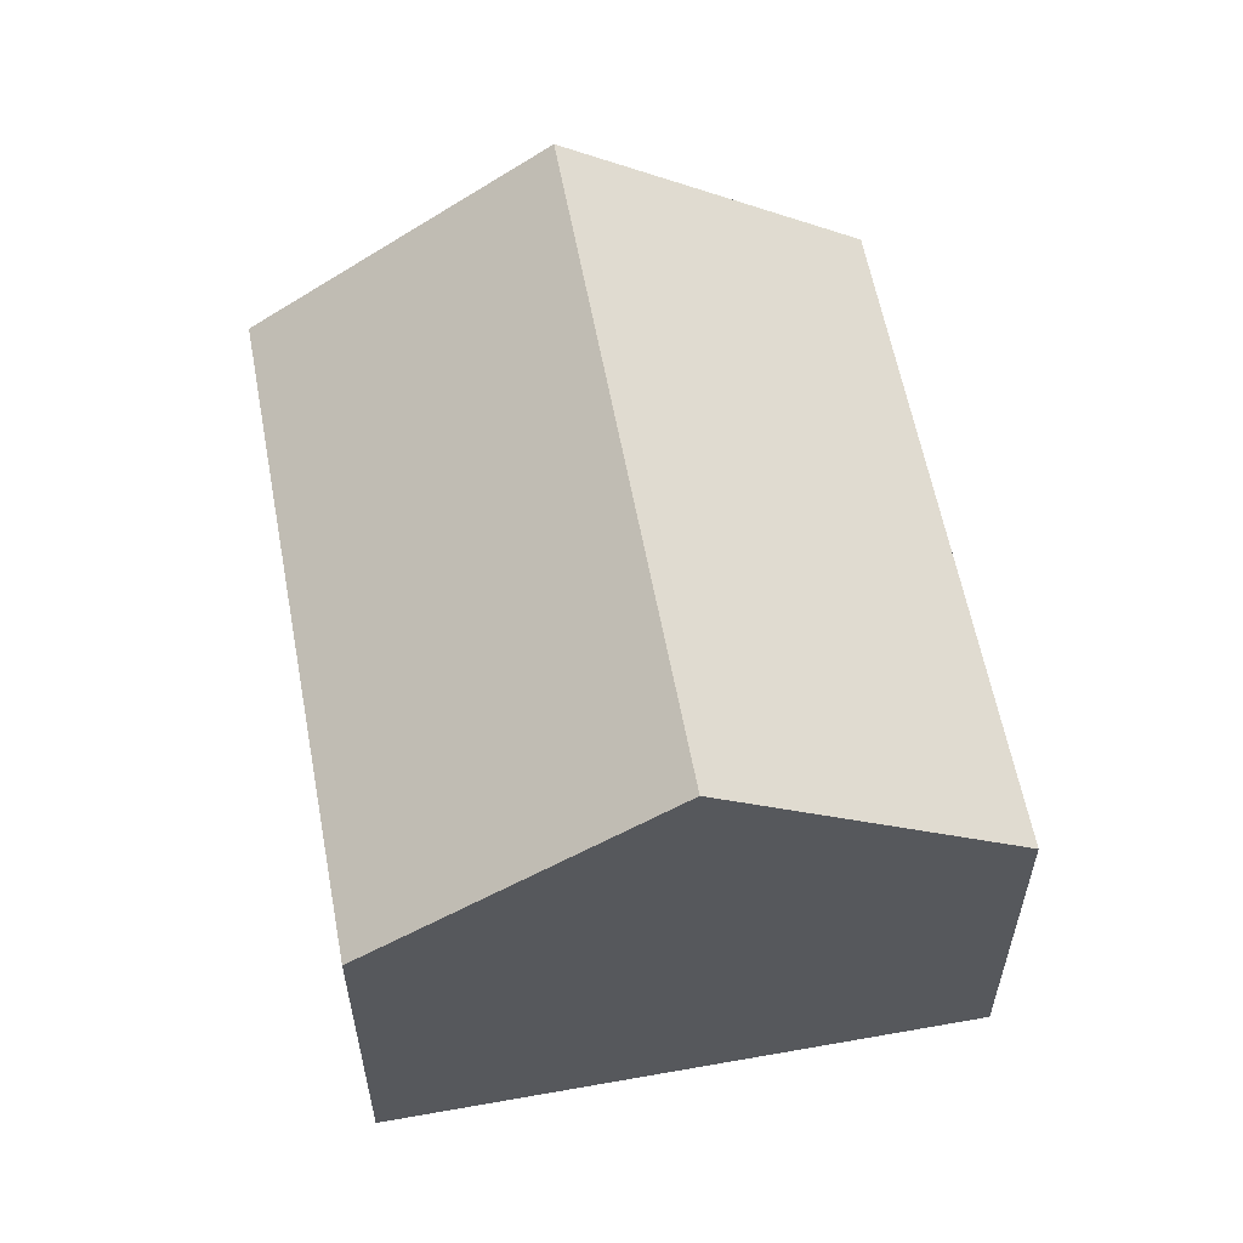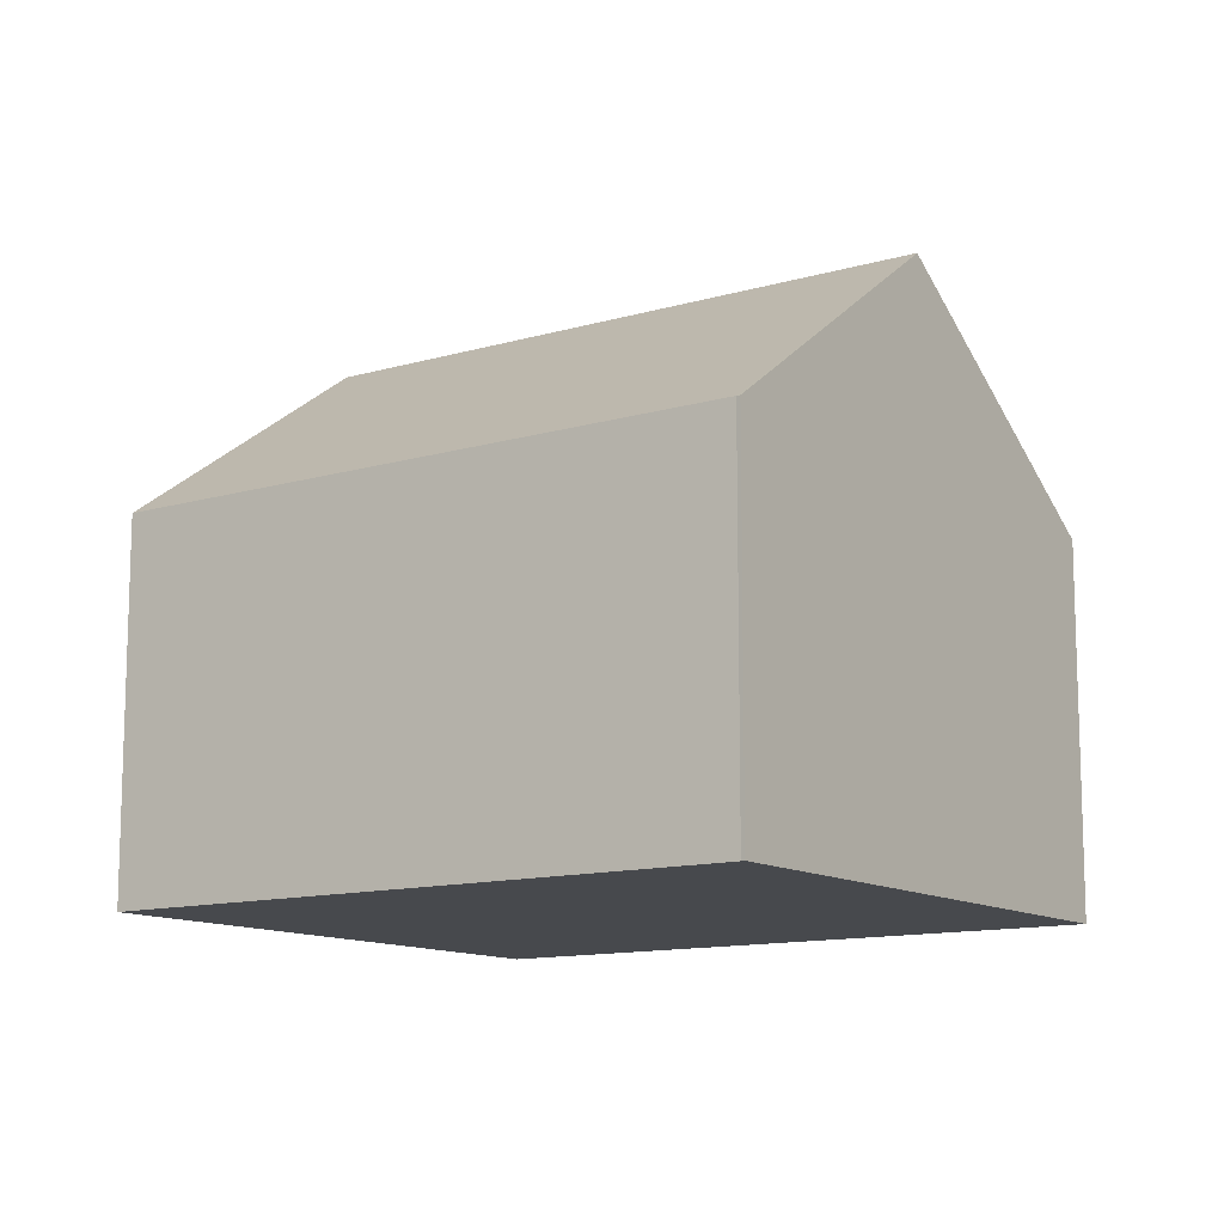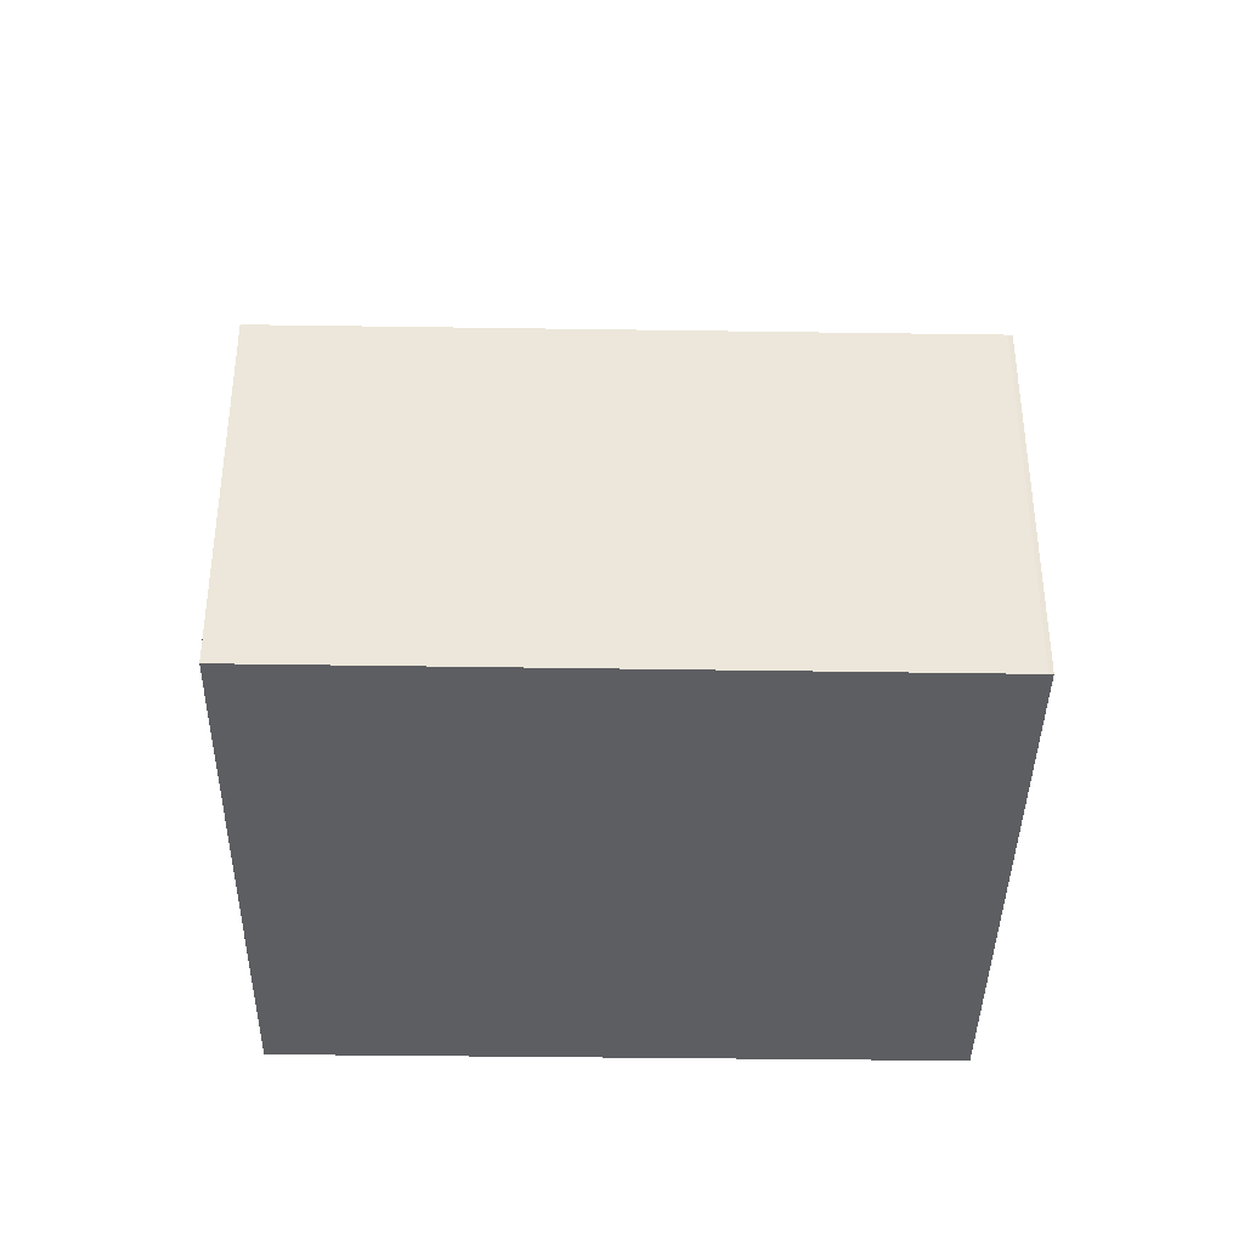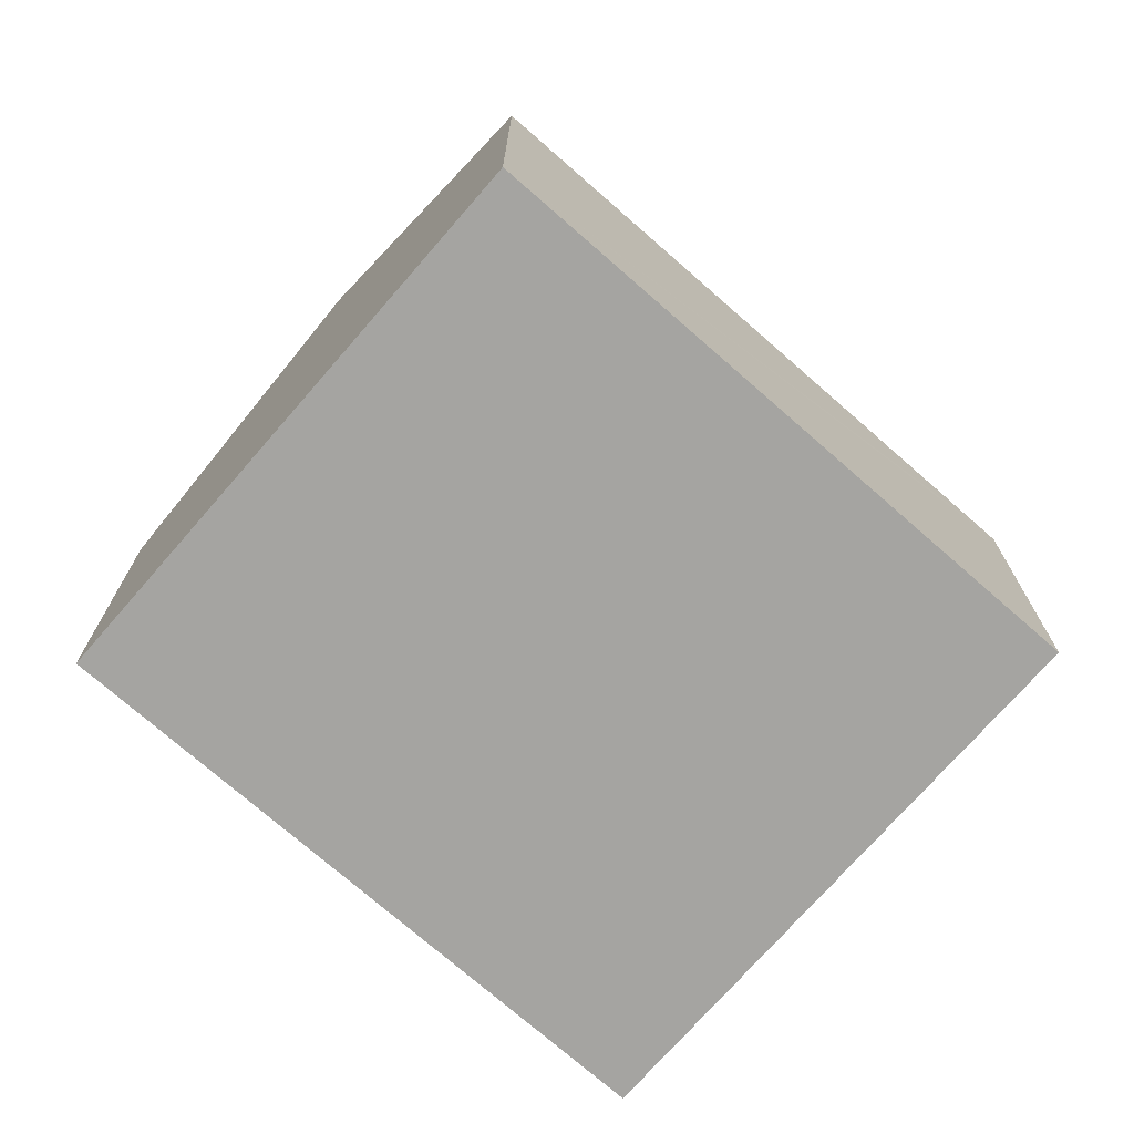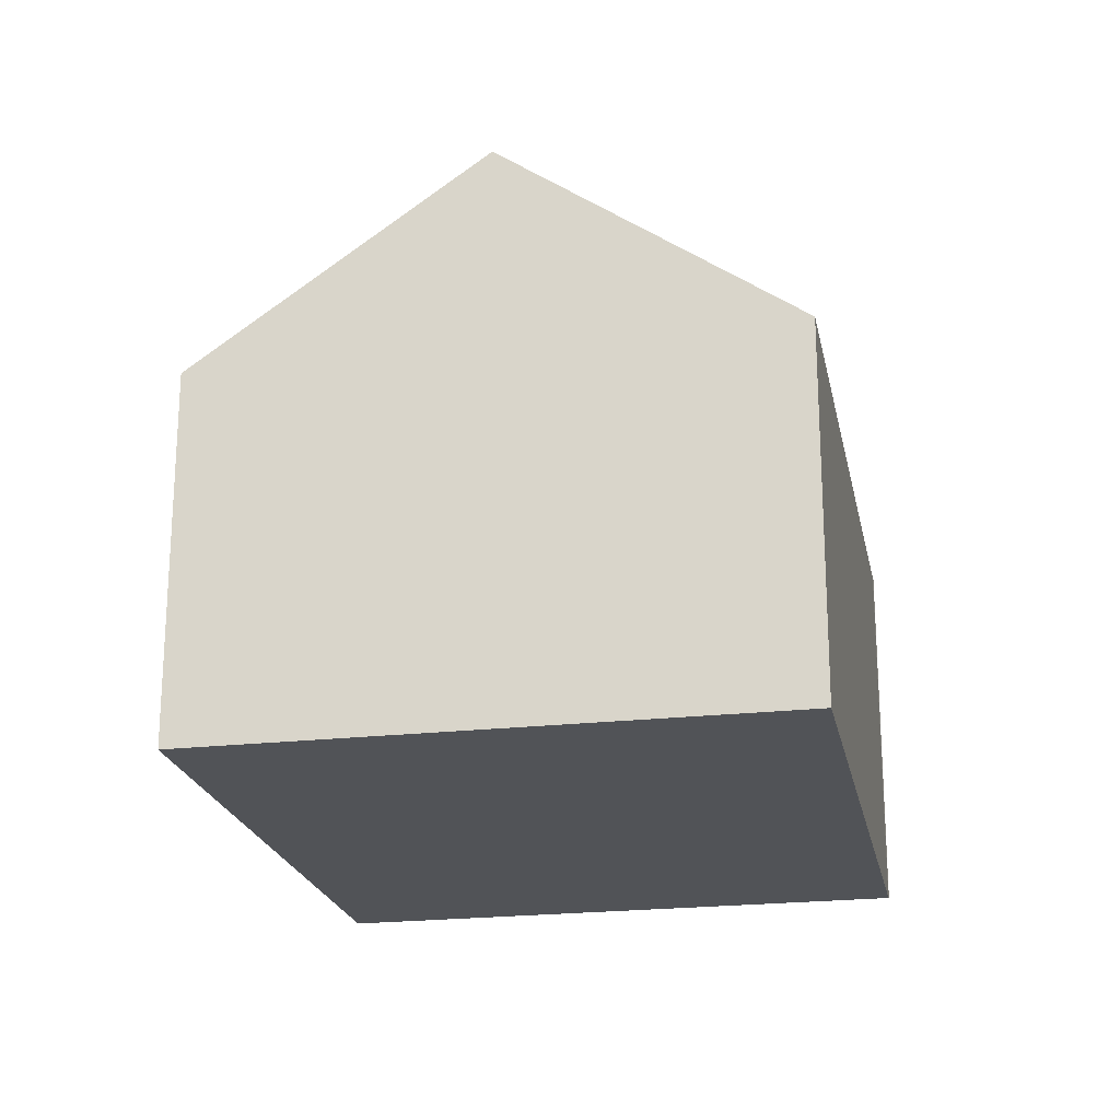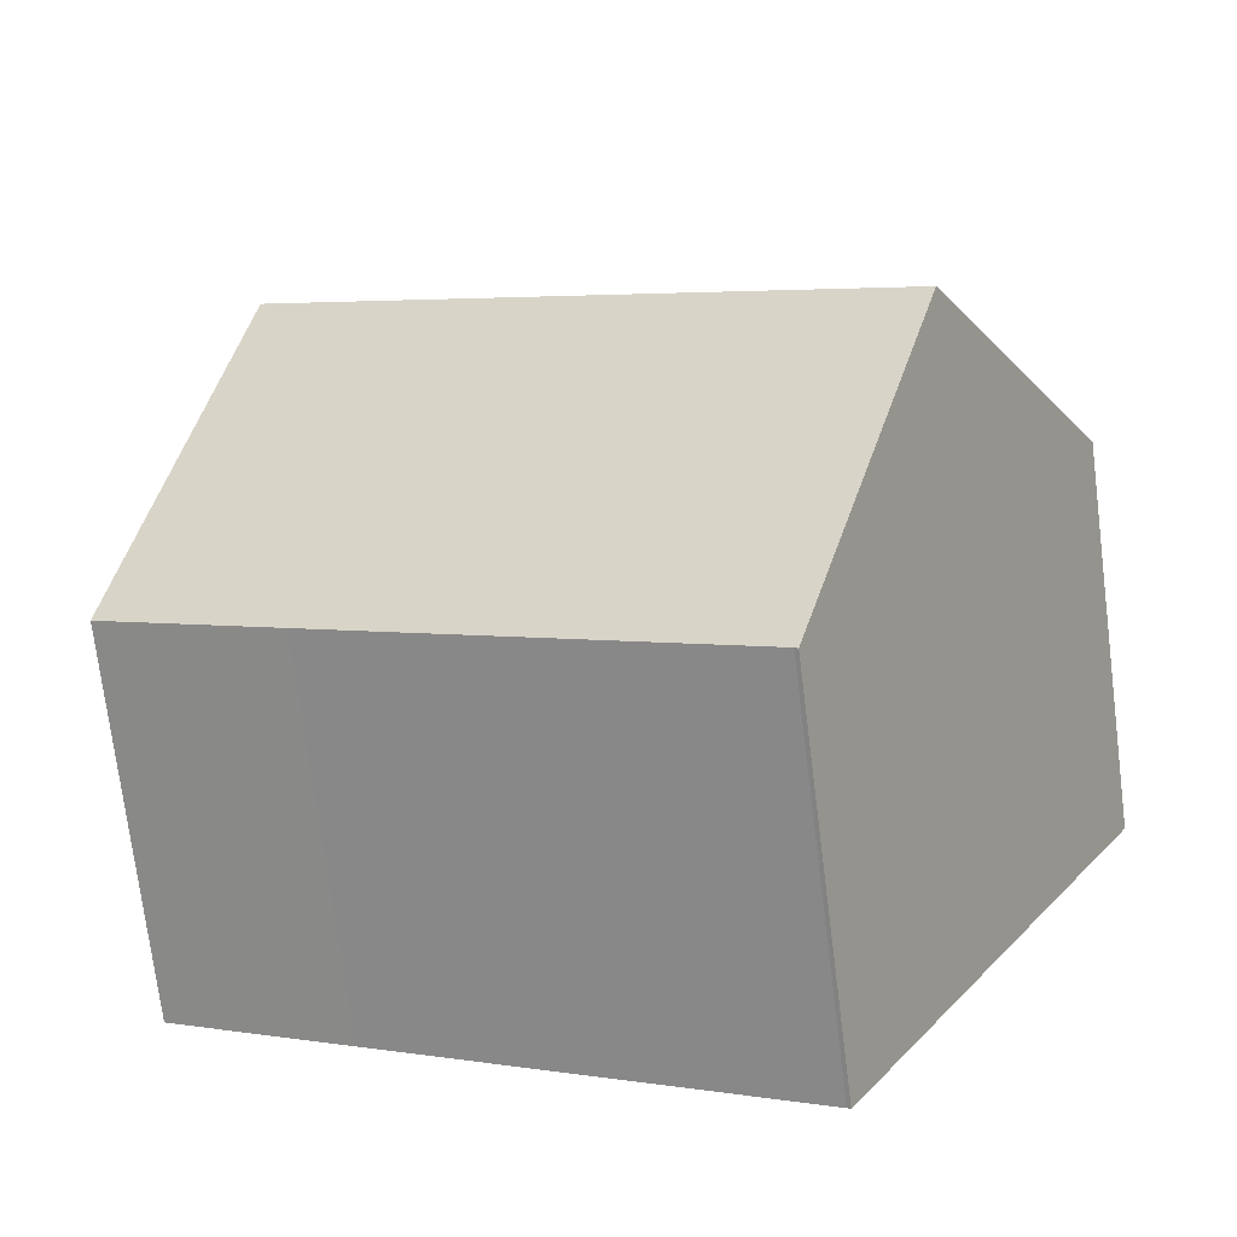
<metadata>
{"format":"obj","ext":"obj","renderer":"f3d","projection":"perspective","resolution":1024,"background":"white","views":[{"elev":59.5,"azim":50.1,"up":"+Y"},{"elev":-12.1,"azim":-174.5,"up":"+Y"},{"elev":-38.9,"azim":149.6,"up":"+Y"},{"elev":-73.3,"azim":-70.6,"up":"+Y"},{"elev":-21.7,"azim":71.8,"up":"+Y"},{"elev":-73.8,"azim":-172.8,"up":"+Z"}]}
</metadata>
<code>
v  31.8 13.44 -7.014
v  25.31 13.45 -10.64
v  26.44 20.91 2.446
v  5.356 20.91 -9.424
v  15.66 13.47 -16.04
v  10.82 13.48 -18.75
v  10.7 13.47 -18.83
v  1.702 13.46 0.961
v  0 13.46 8.241e-16
v  2.507 13.46 1.414
v  20.55 13.46 11.57
v  21.1 13.46 11.88
v  10.82 1.148e-15 -18.75
v  10.7 1.153e-15 -18.83
v  15.66 9.824e-16 -16.04
v  25.31 6.518e-16 -10.64
v  31.8 4.295e-16 -7.014
v  5.356 5.771e-16 -9.424
v  0 0 0
v  21.1 -7.273e-16 11.88
v  1.702 -5.884e-17 0.961
v  2.507 -8.658e-17 1.414
v  20.55 -7.085e-16 11.57
v  26.44 -1.498e-16 2.446
g defaultobject
f 1 2 3
f 4 3 2
f 5 4 2
f 6 4 5
f 7 4 6
f 8 4 9
f 4 8 3
f 3 8 10
f 3 10 11
f 3 11 12
f 13 7 6
f 7 13 14
f 5 13 6
f 13 5 2
f 13 2 15
f 15 2 16
f 16 2 1
f 16 1 17
f 14 4 7
f 4 14 9
f 9 14 18
f 9 18 19
f 19 8 9
f 8 19 10
f 10 19 11
f 11 19 12
f 12 19 20
f 20 19 21
f 20 21 22
f 20 22 23
f 20 3 12
f 3 20 1
f 1 20 24
f 1 24 17
f 23 24 20
f 24 23 22
f 24 22 17
f 17 22 16
f 16 22 15
f 15 22 21
f 15 21 19
f 15 19 18
f 15 18 13
f 13 18 14

</code>
